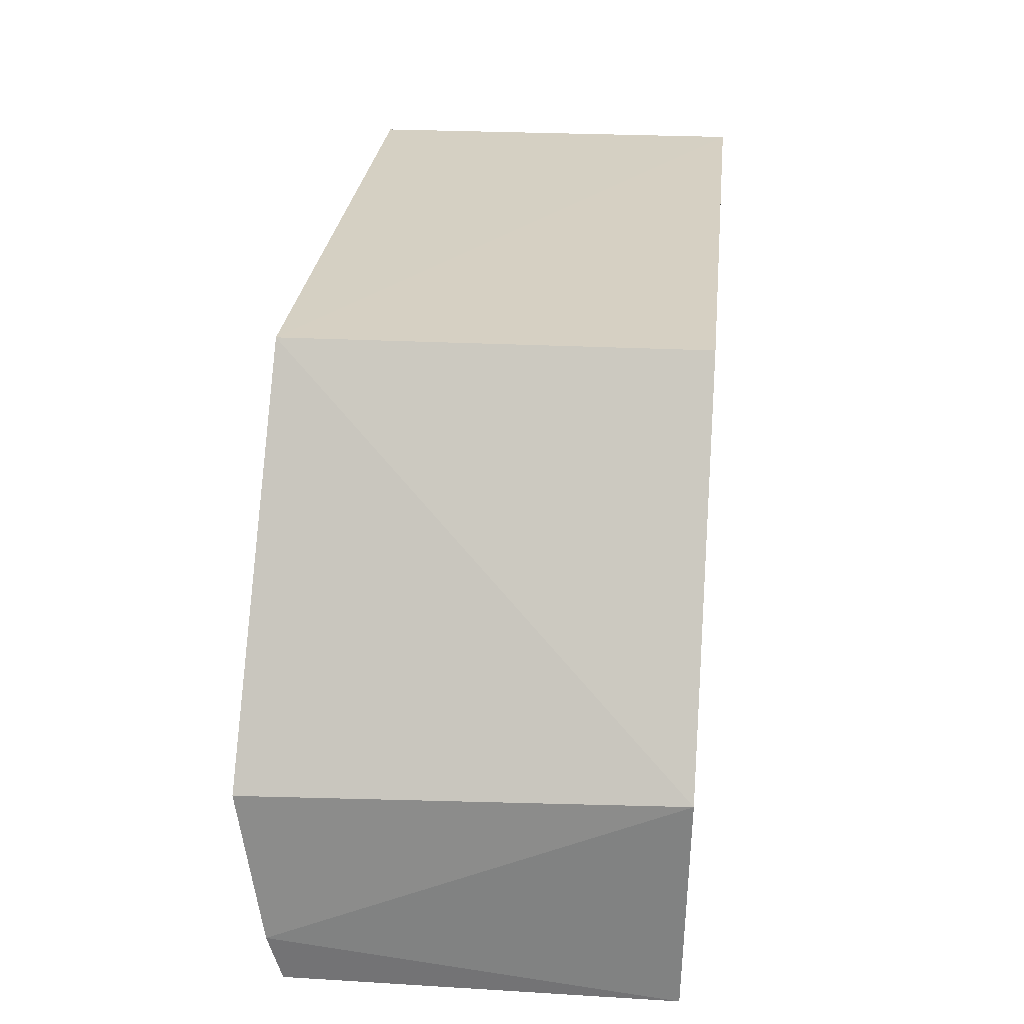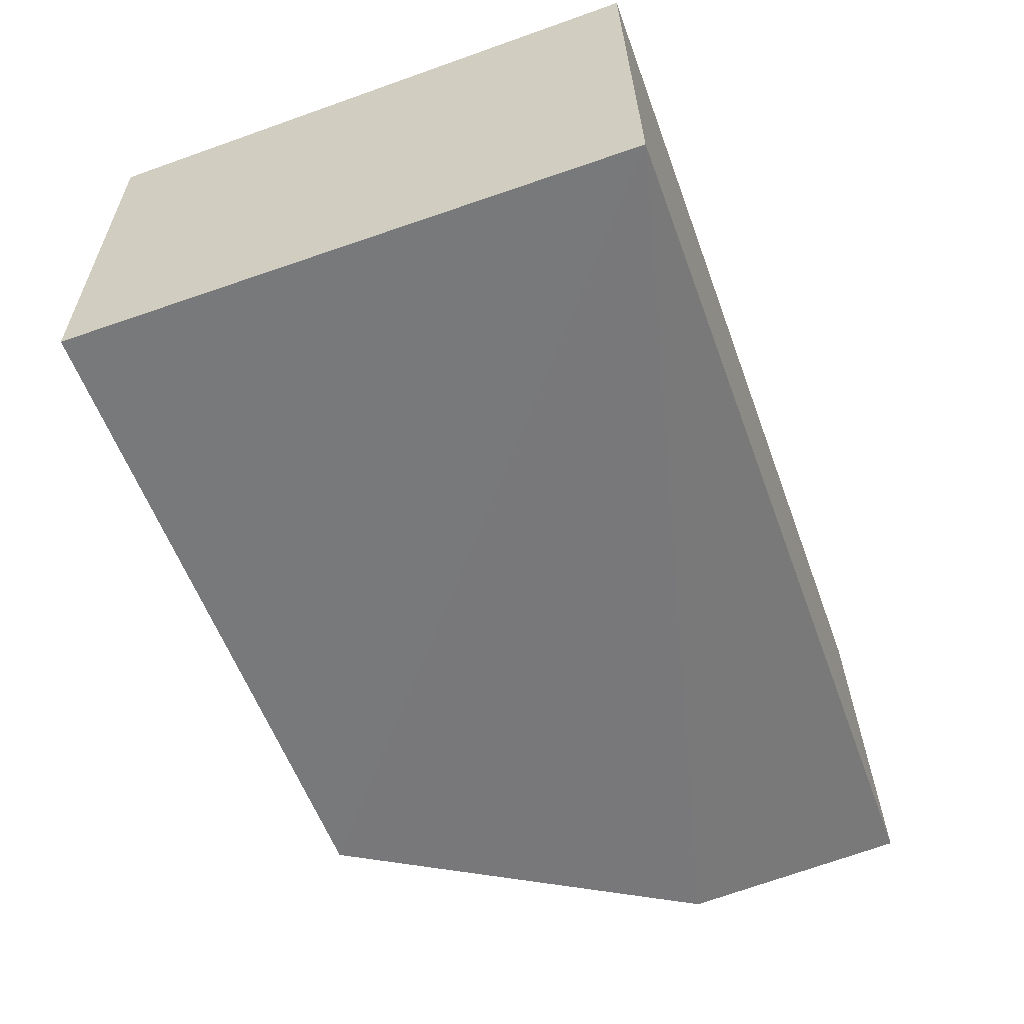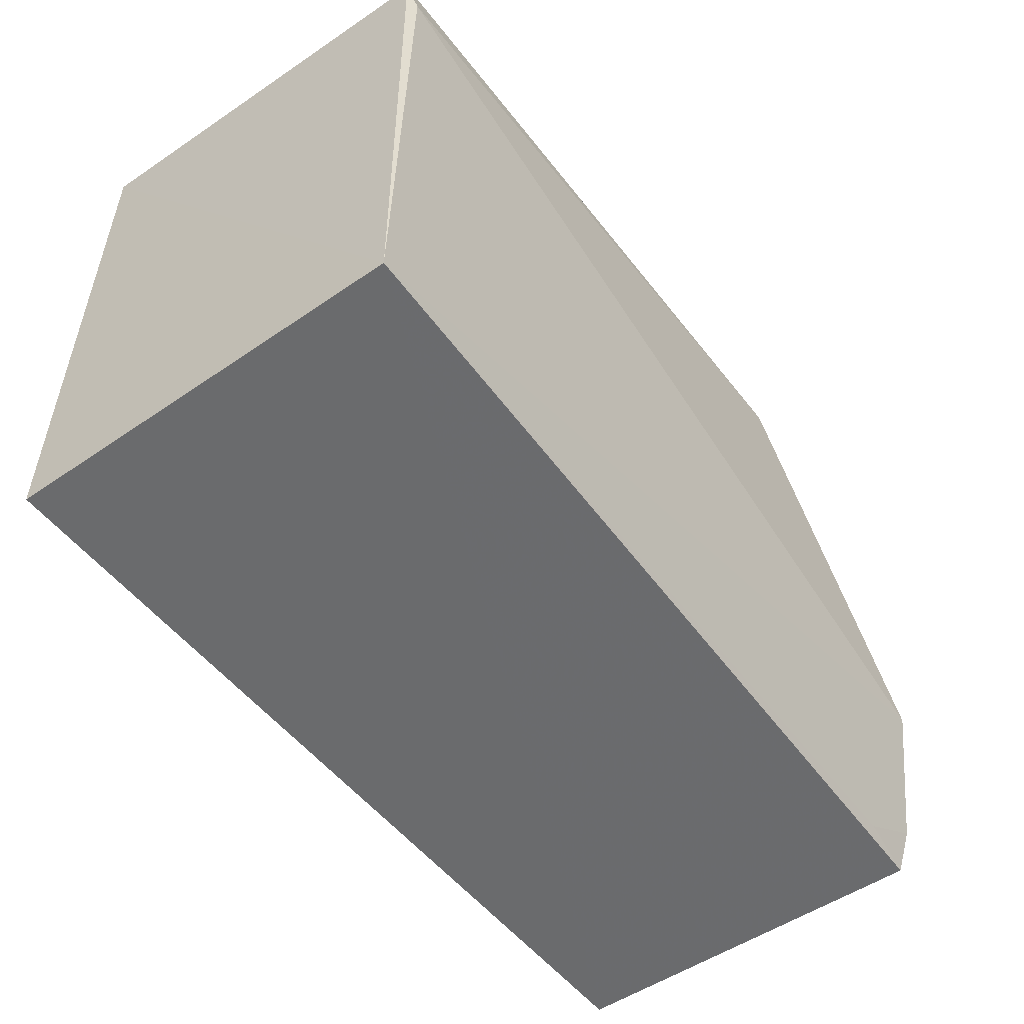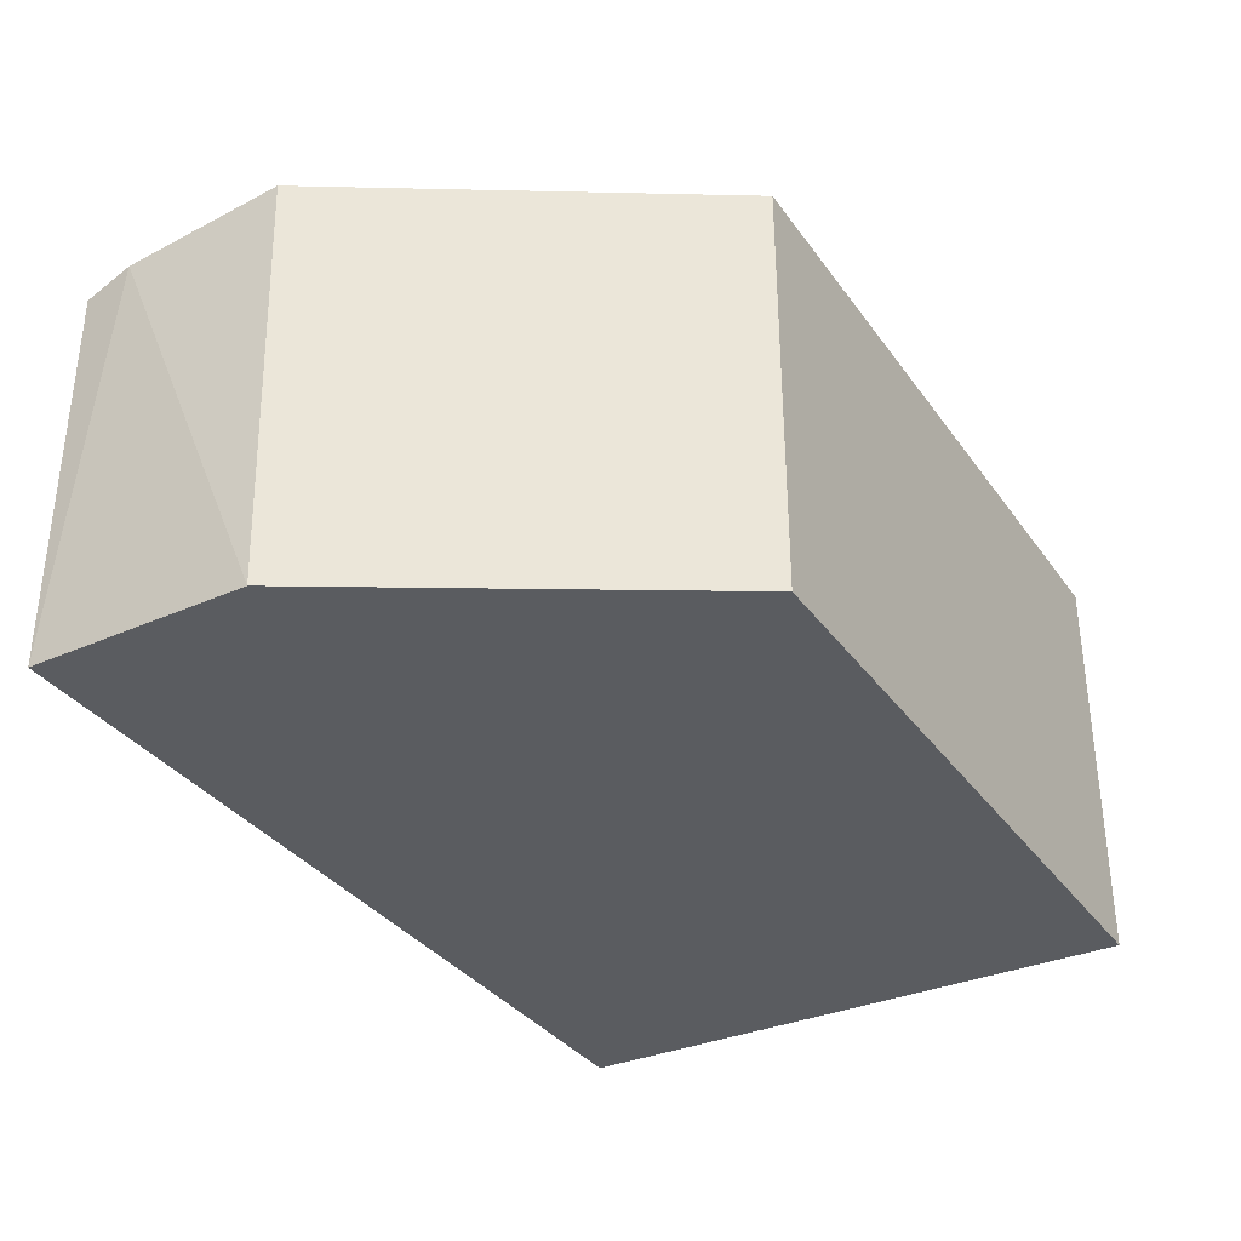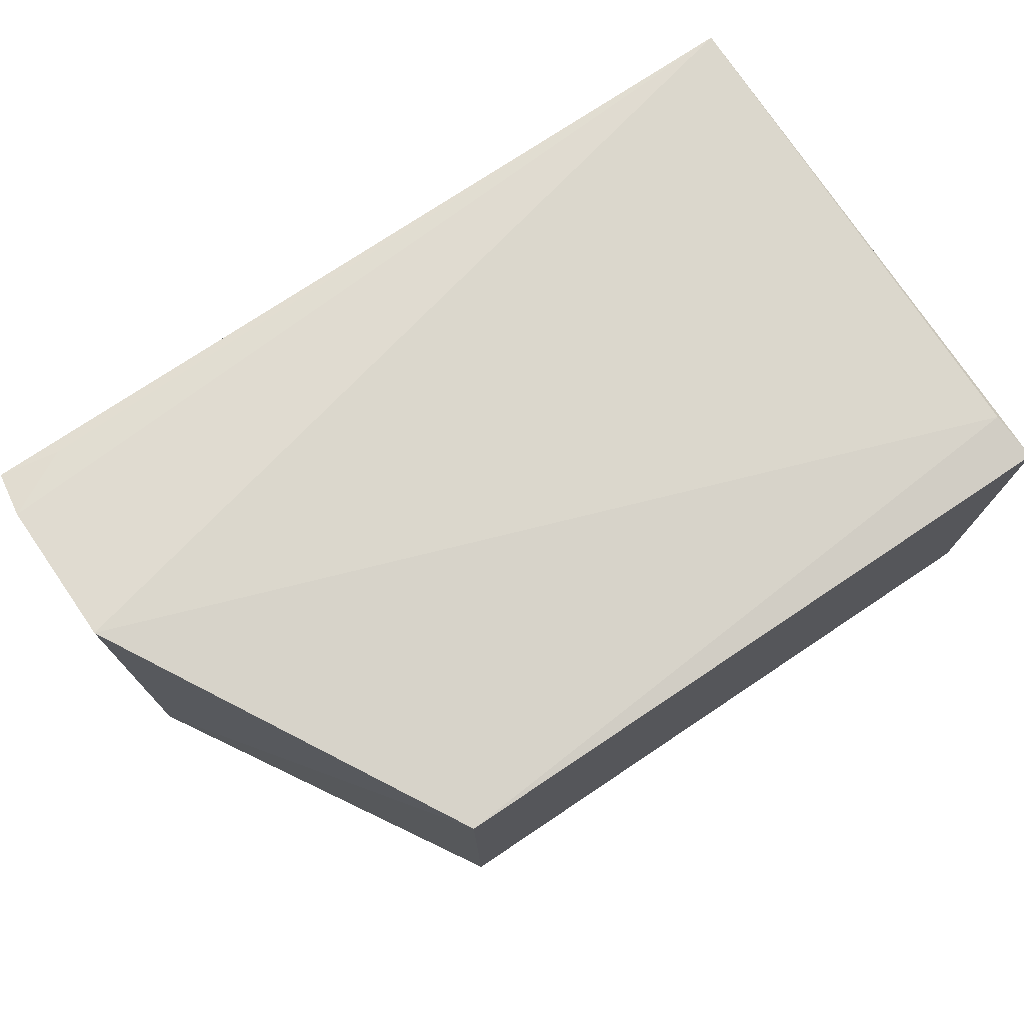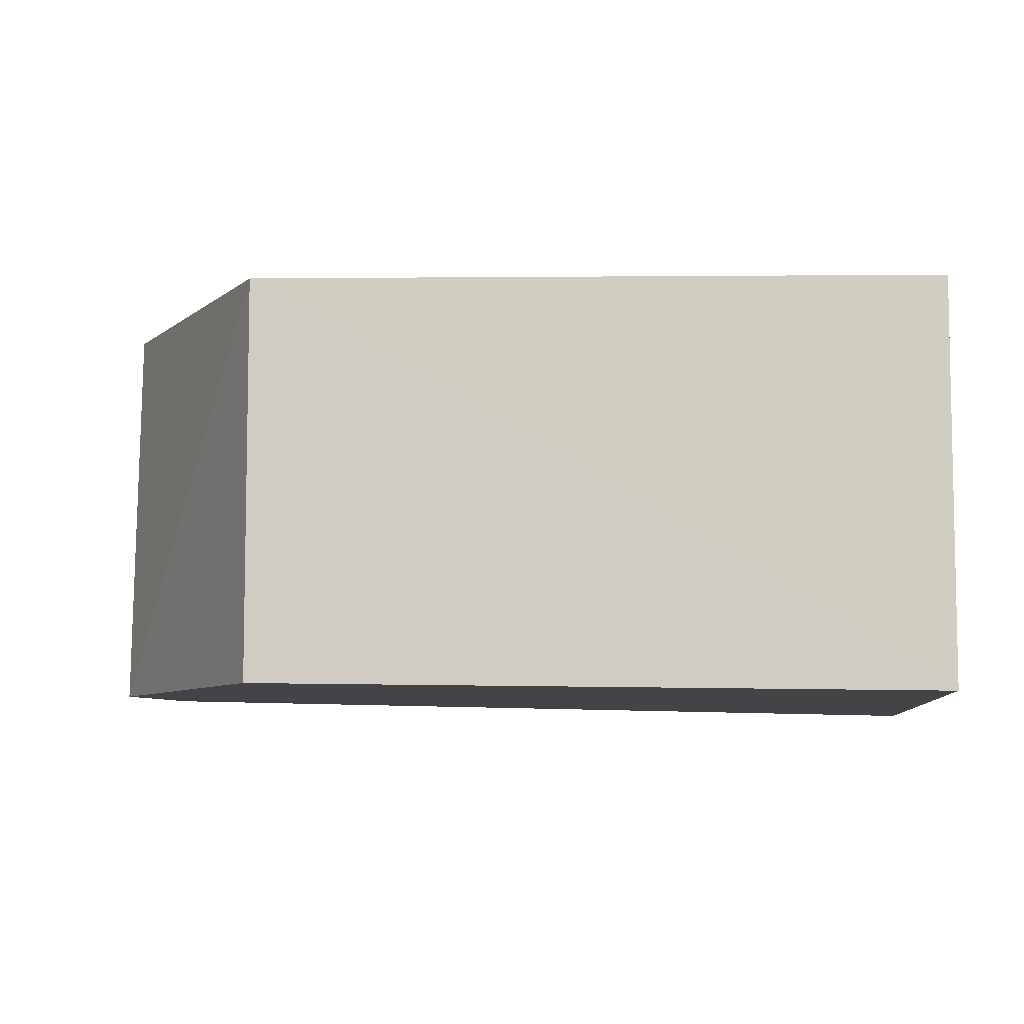
<metadata>
{"format":"obj","ext":"obj","renderer":"f3d","projection":"perspective","resolution":1024,"background":"white","views":[{"elev":26.5,"azim":94.9,"up":"+Y"},{"elev":-58.5,"azim":-70.1,"up":"+Z"},{"elev":-52.5,"azim":-54.3,"up":"+Y"},{"elev":-33.3,"azim":120.5,"up":"+Z"},{"elev":74.7,"azim":146.2,"up":"+Z"},{"elev":-8.0,"azim":-175.3,"up":"+Z"}]}
</metadata>
<code>
v 0.1242 0.003067 0.04591
v 0.1451 -0.05589 0.04426
v 0.1456 -0.03318 0.004961
v 0.05387 0.003147 0.003465
v 0.05351 -0.05557 0.04529
v 0.1241 0.003121 0.004522
v 0.1454 -0.03463 0.04796
v 0.05364 0.003016 0.0448
v 0.05387 -0.05626 0.003272
v 0.1458 -0.05071 0.04555
v 0.05428 -0.002204 0.04589
v 0.1447 -0.05655 0.005467
v 0.1388 -0.05457 0.04474
f 6 1 3
f 6 4 1
f 7 3 1
f 8 1 4
f 8 4 5
f 9 5 4
f 9 6 3
f 9 4 6
f 10 3 7
f 10 7 5
f 11 7 1
f 11 1 8
f 11 8 5
f 11 5 7
f 12 9 3
f 12 2 5
f 12 5 9
f 12 10 2
f 12 3 10
f 13 10 5
f 13 5 2
f 13 2 10

</code>
